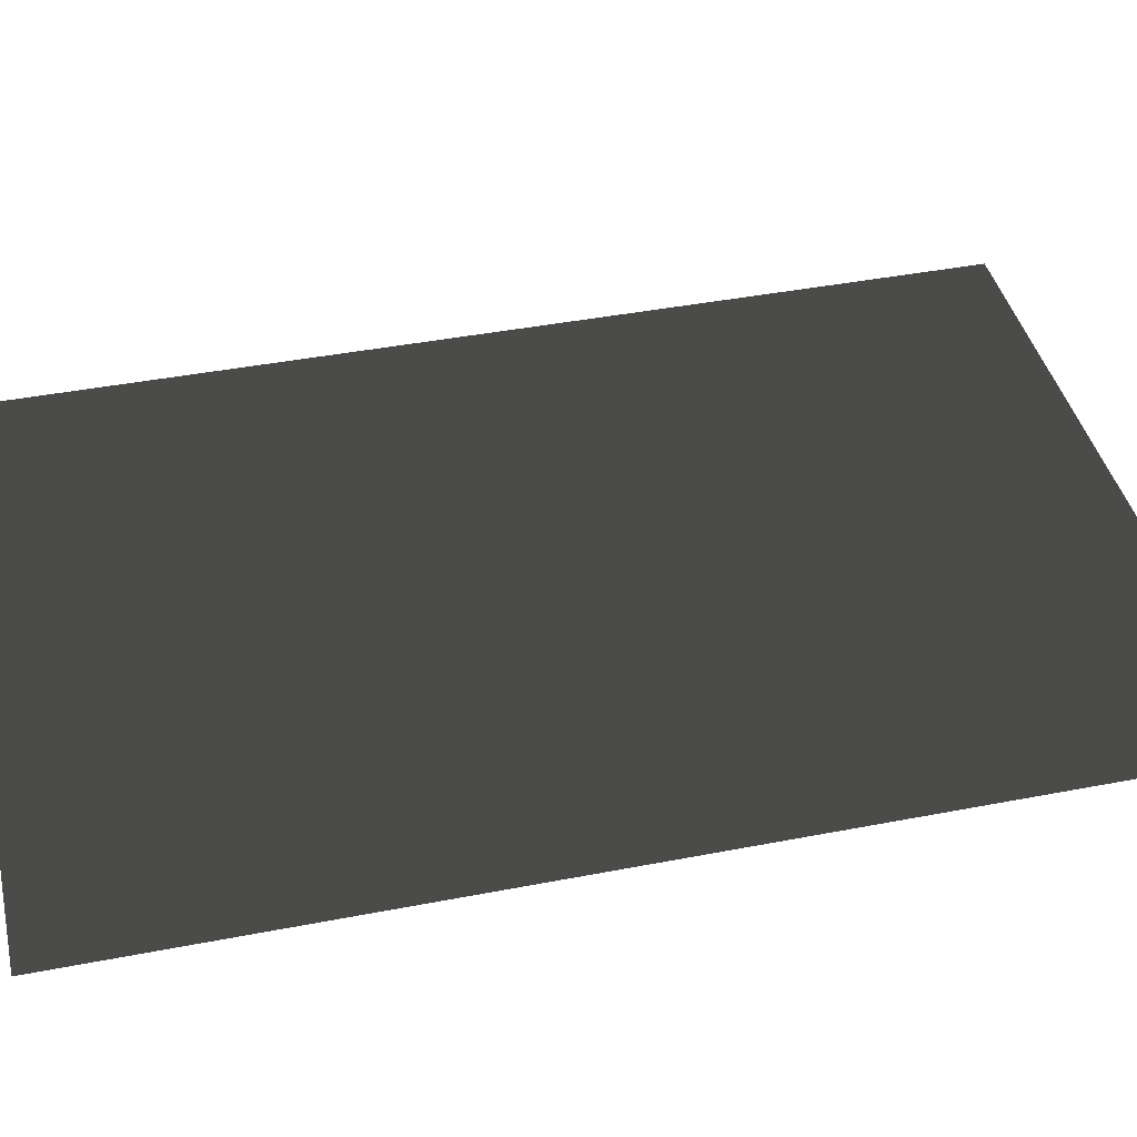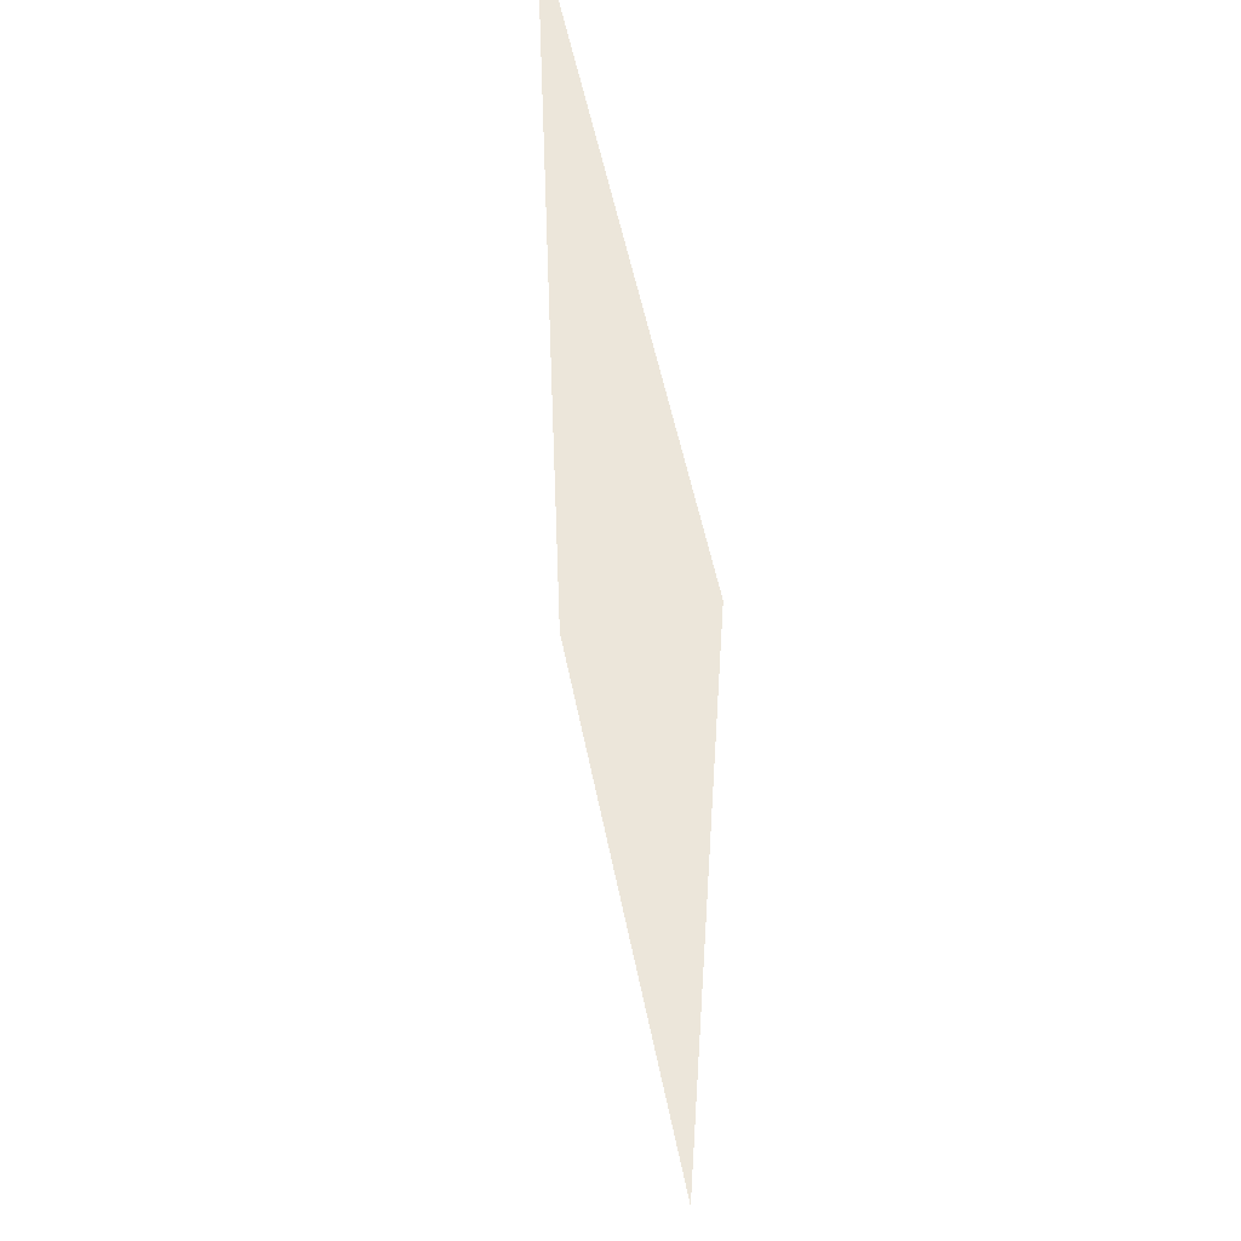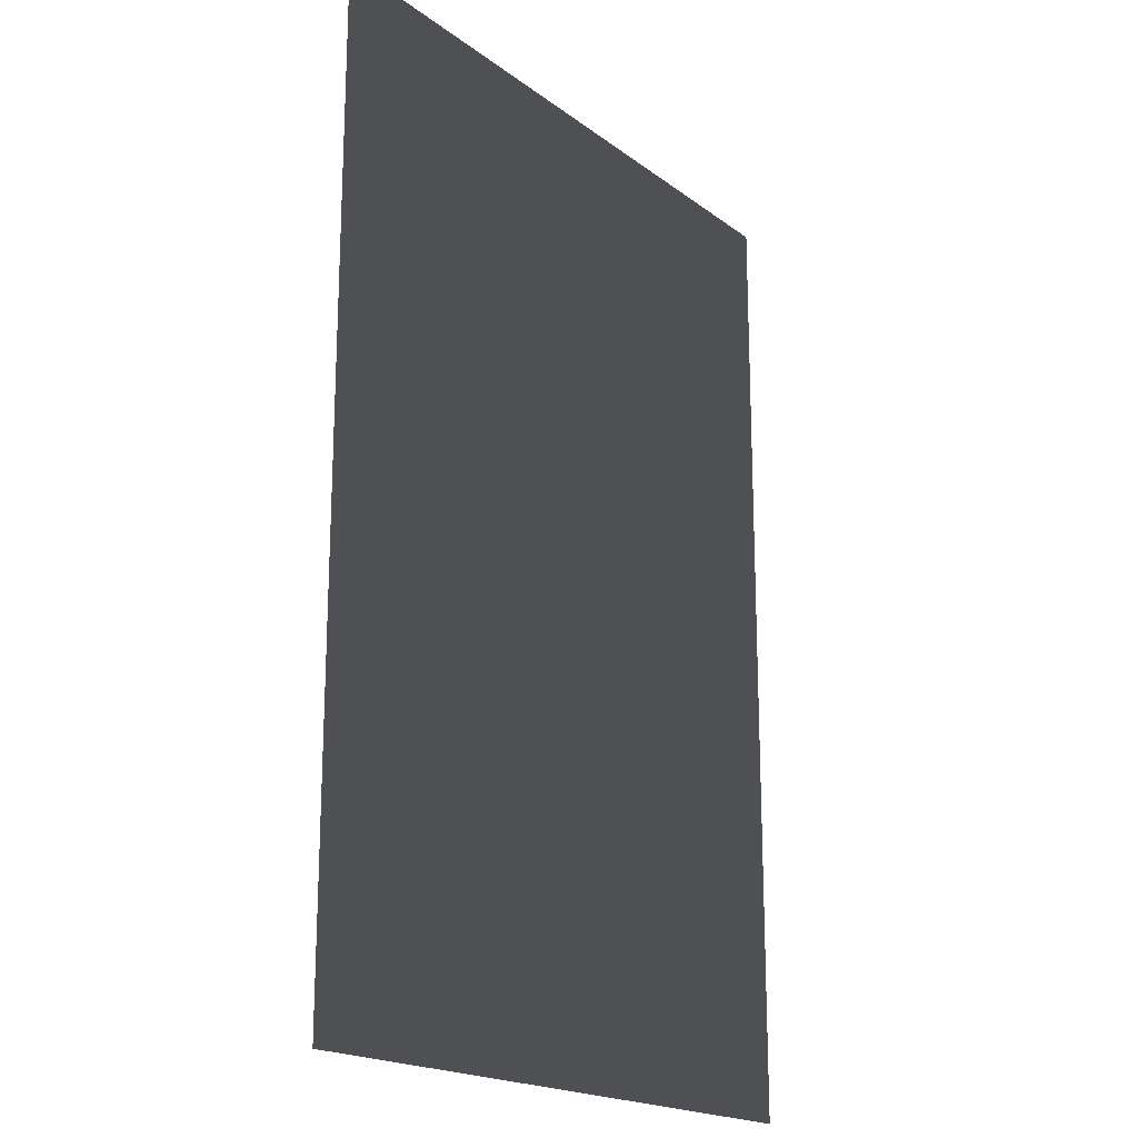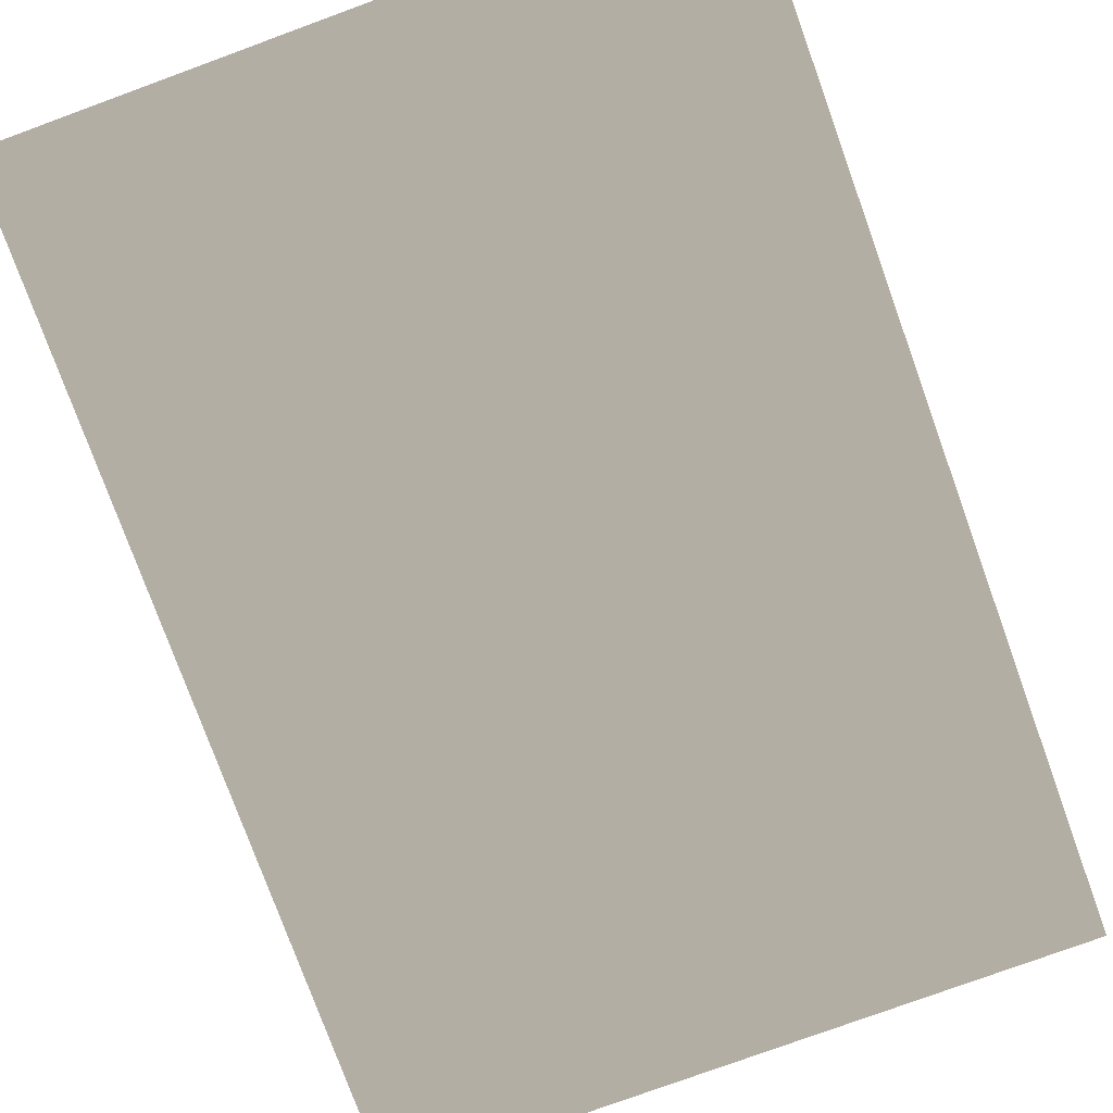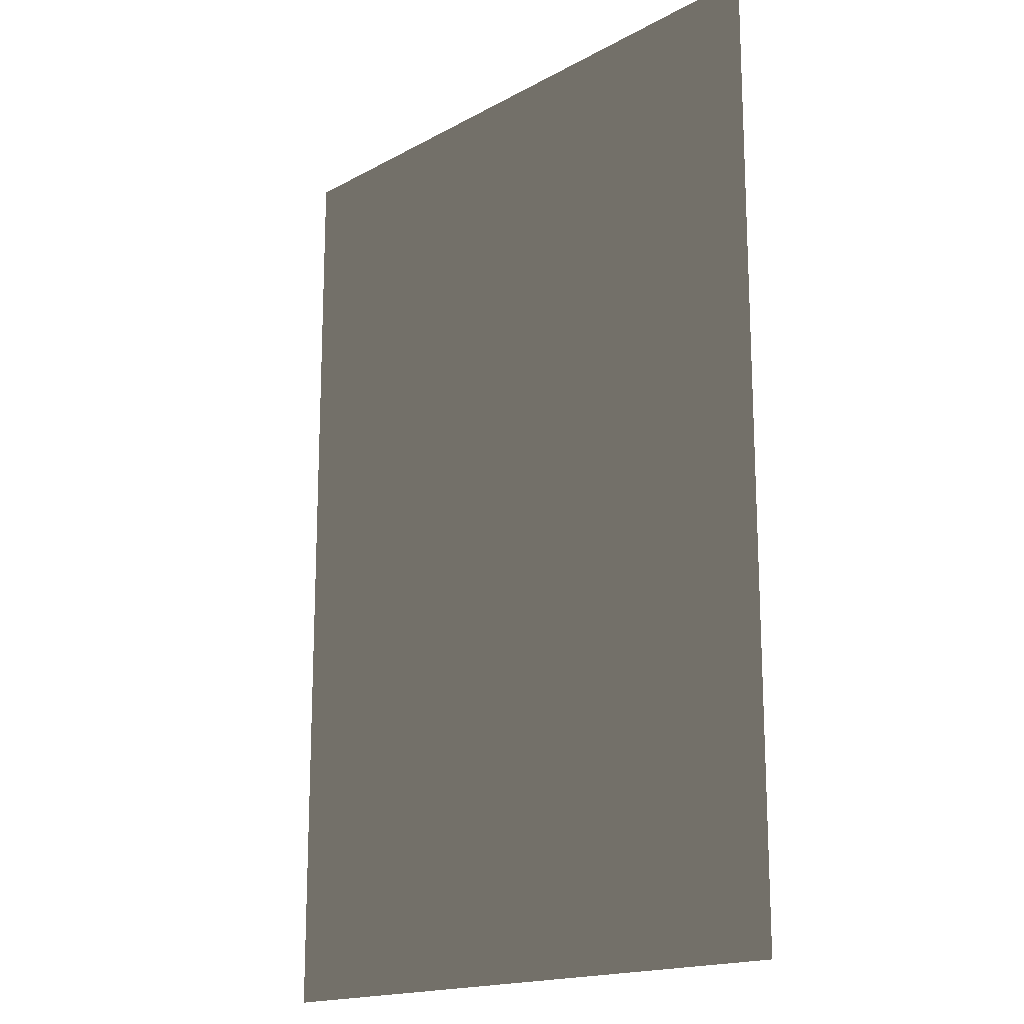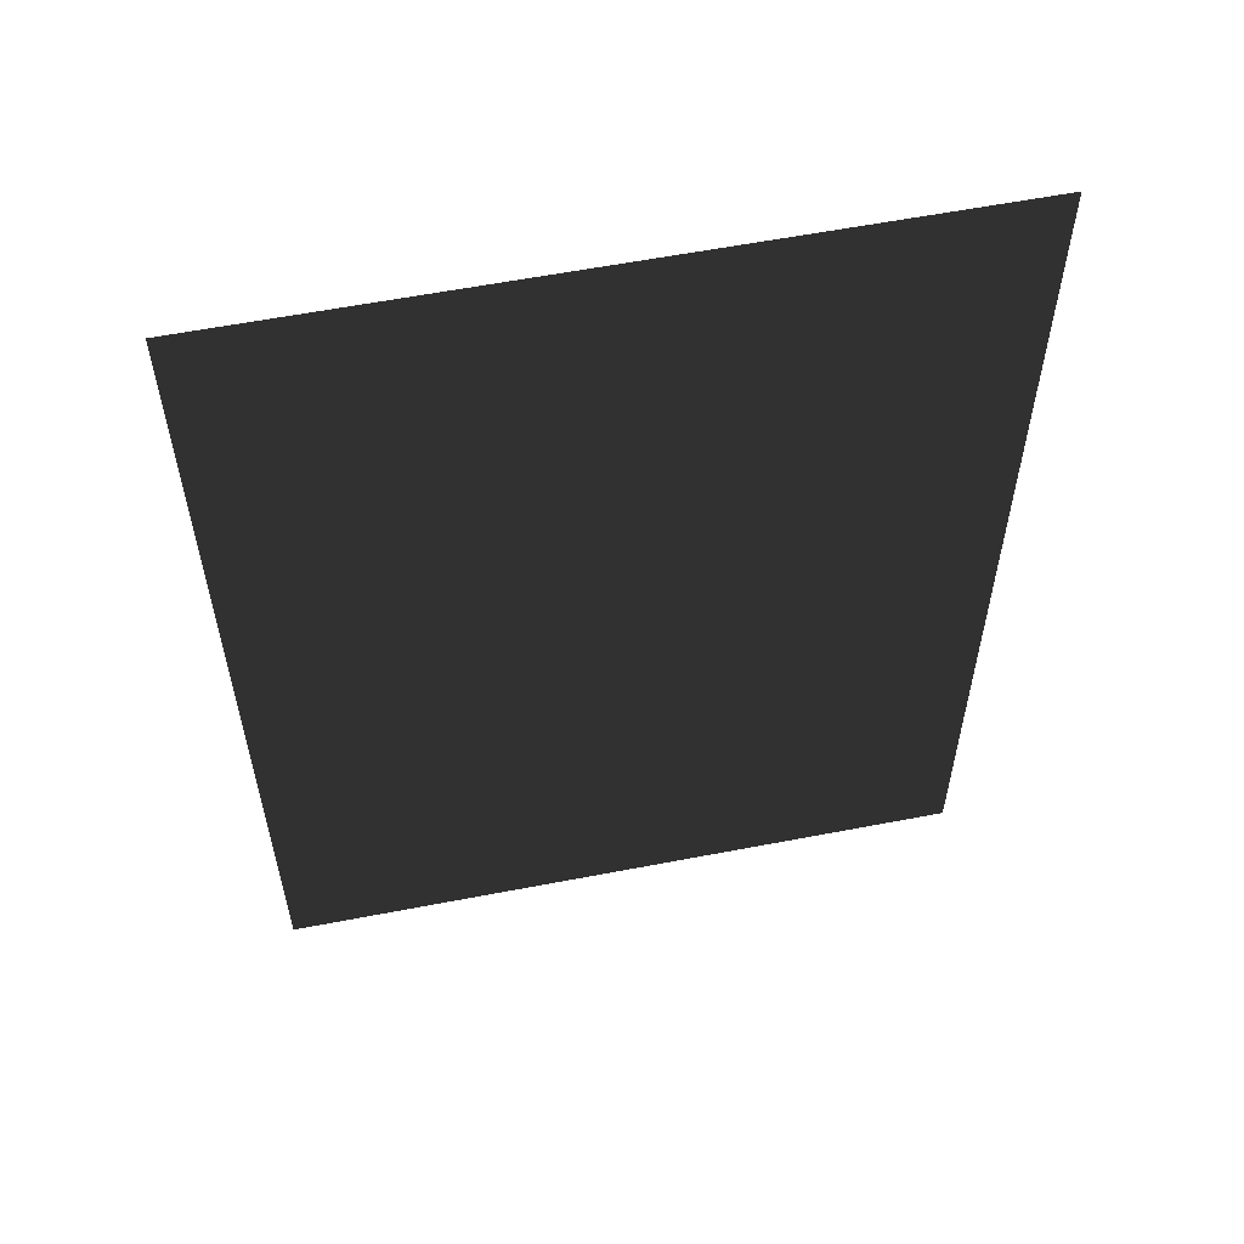
<metadata>
{"format":"obj","ext":"obj","renderer":"f3d","projection":"perspective","resolution":1024,"background":"white","views":[{"elev":41.2,"azim":76.7,"up":"+Z"},{"elev":54.4,"azim":78.7,"up":"+Y"},{"elev":-19.1,"azim":125.9,"up":"+Y"},{"elev":-77.5,"azim":19.9,"up":"+Z"},{"elev":-17.2,"azim":47.6,"up":"+Y"},{"elev":58.5,"azim":168.8,"up":"+Y"}]}
</metadata>
<code>
v 0.6231 -0.002191 1.342e-19
v 0.007472 -0.8855 1.052e-07
v 0.007472 -5.496e-05 3.365e-21
v 0.6231 -0.8877 1.062e-07
v 0.6231 0.8833 -1.052e-07
v 0.007472 0.8854 -1.052e-07
v -0.6082 0.002081 -1.274e-19
v -0.6082 -0.8834 1.052e-07
v -0.6082 0.8876 -1.062e-07
g P_CE_FloorDecal_05_(2)_848_69
f 1 3 2
f 2 4 1
f 3 1 5
f 5 6 3
f 2 3 7
f 7 8 2
f 9 7 3
f 3 6 9

</code>
